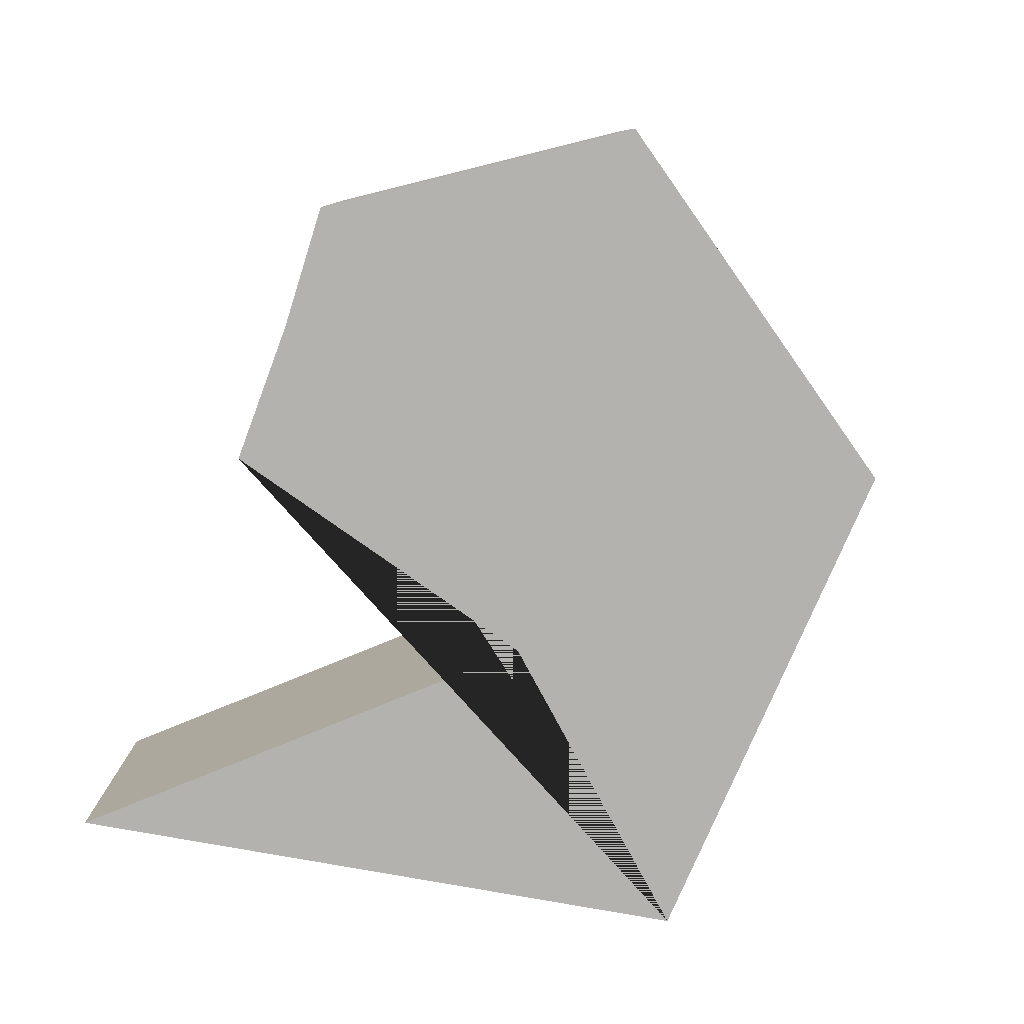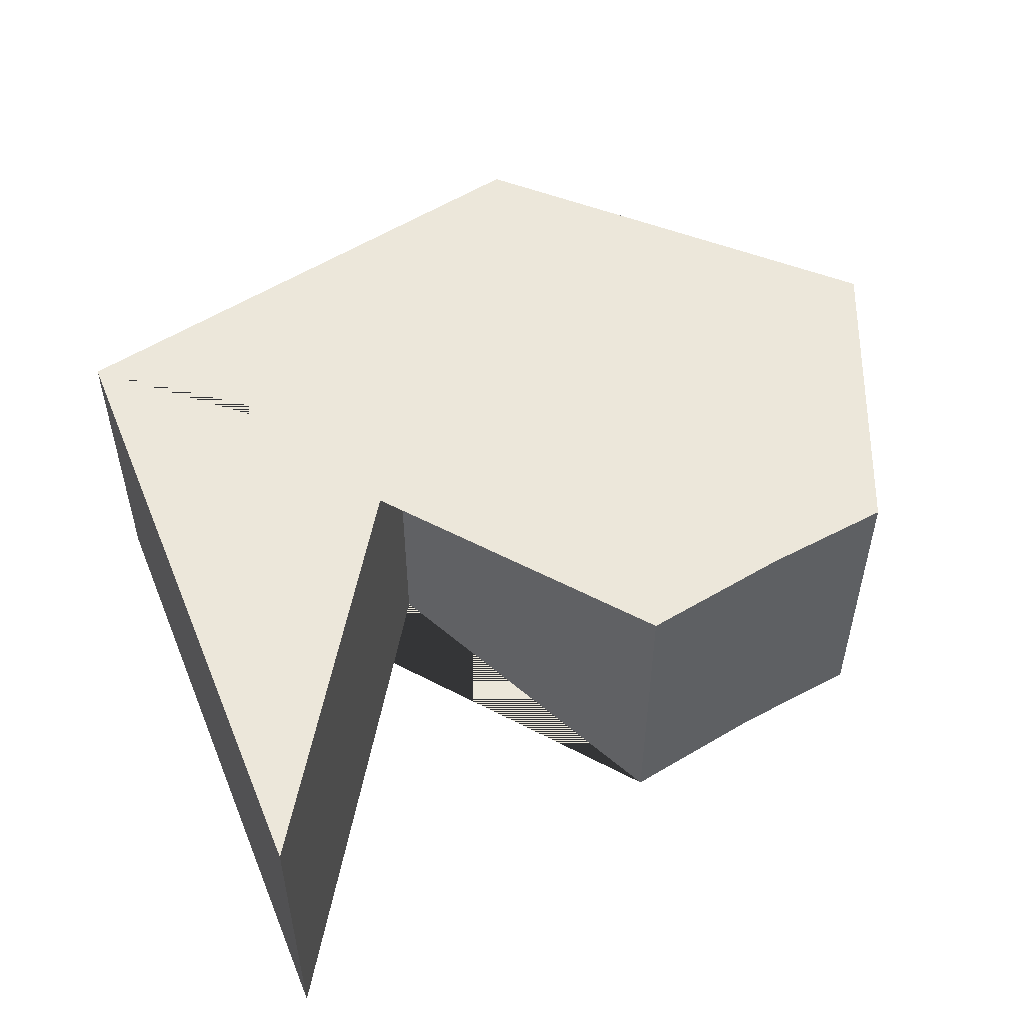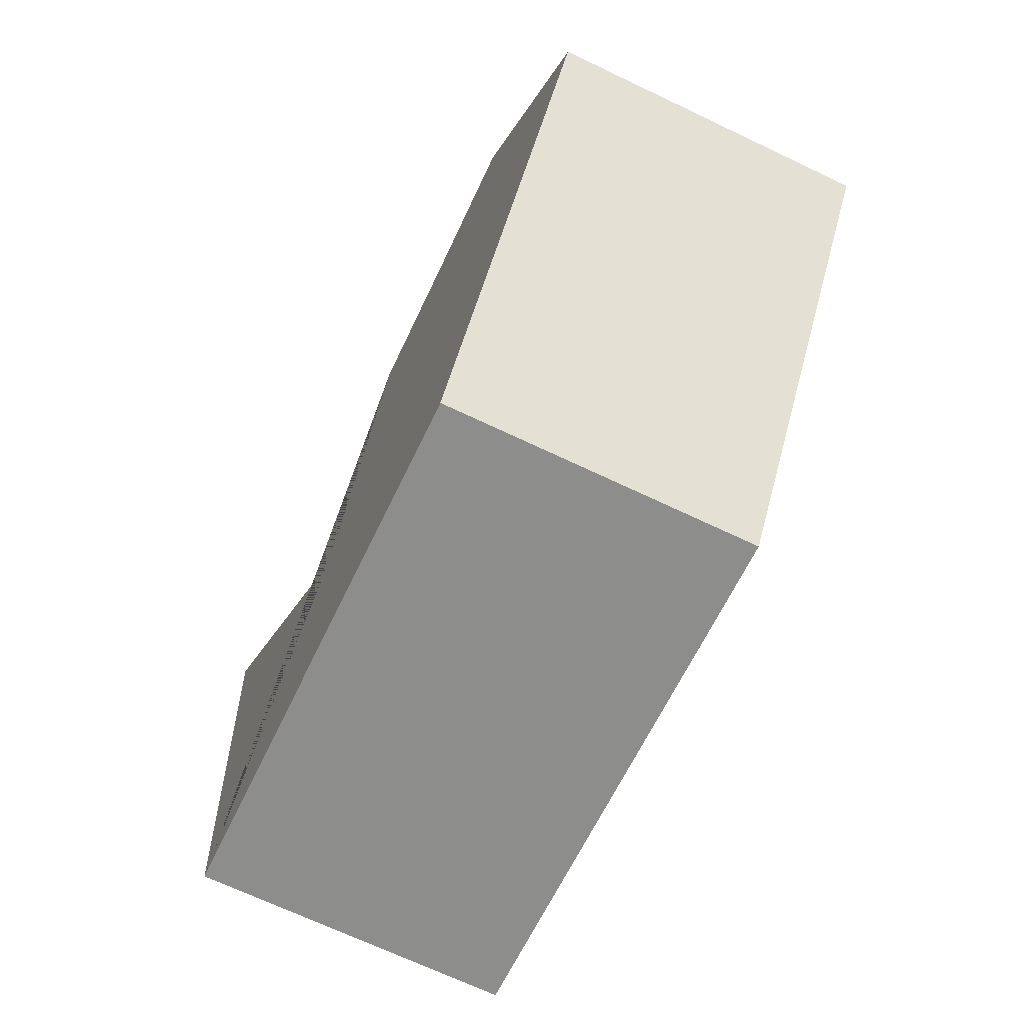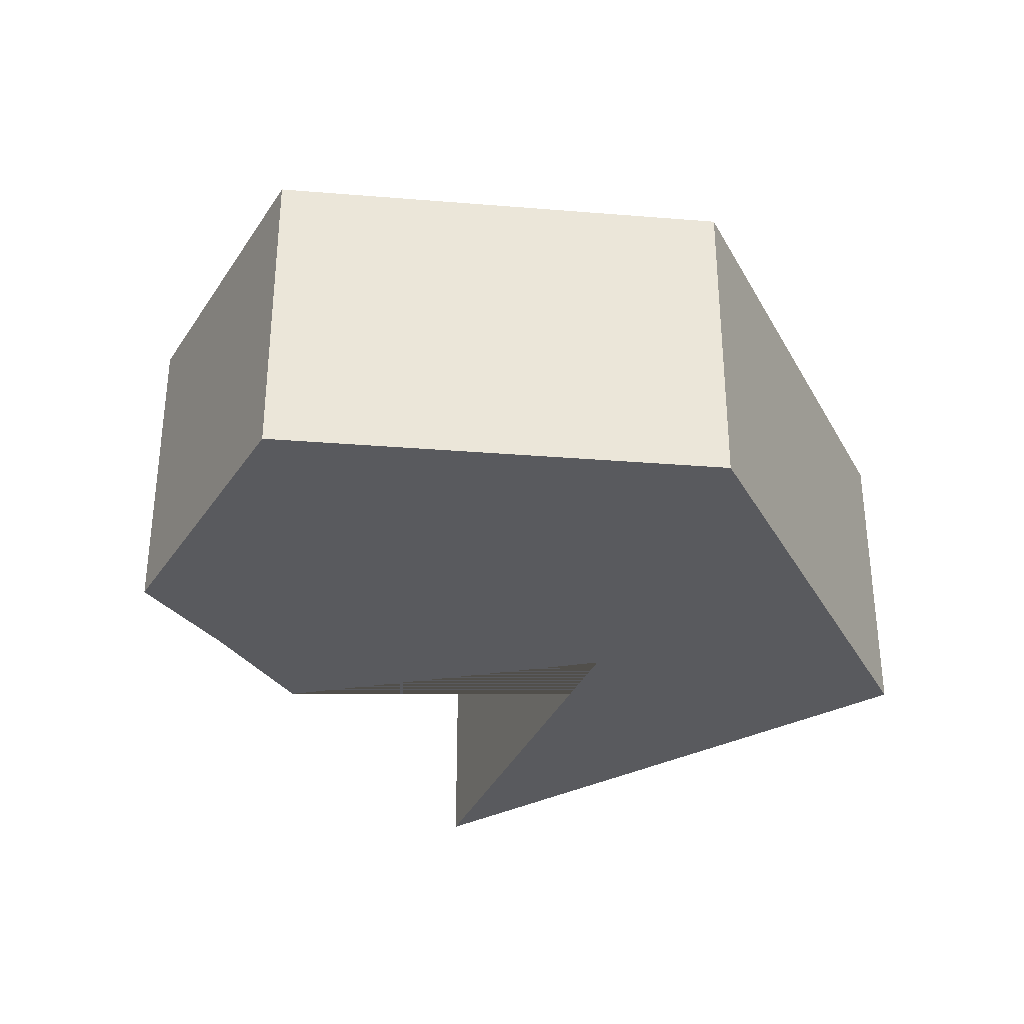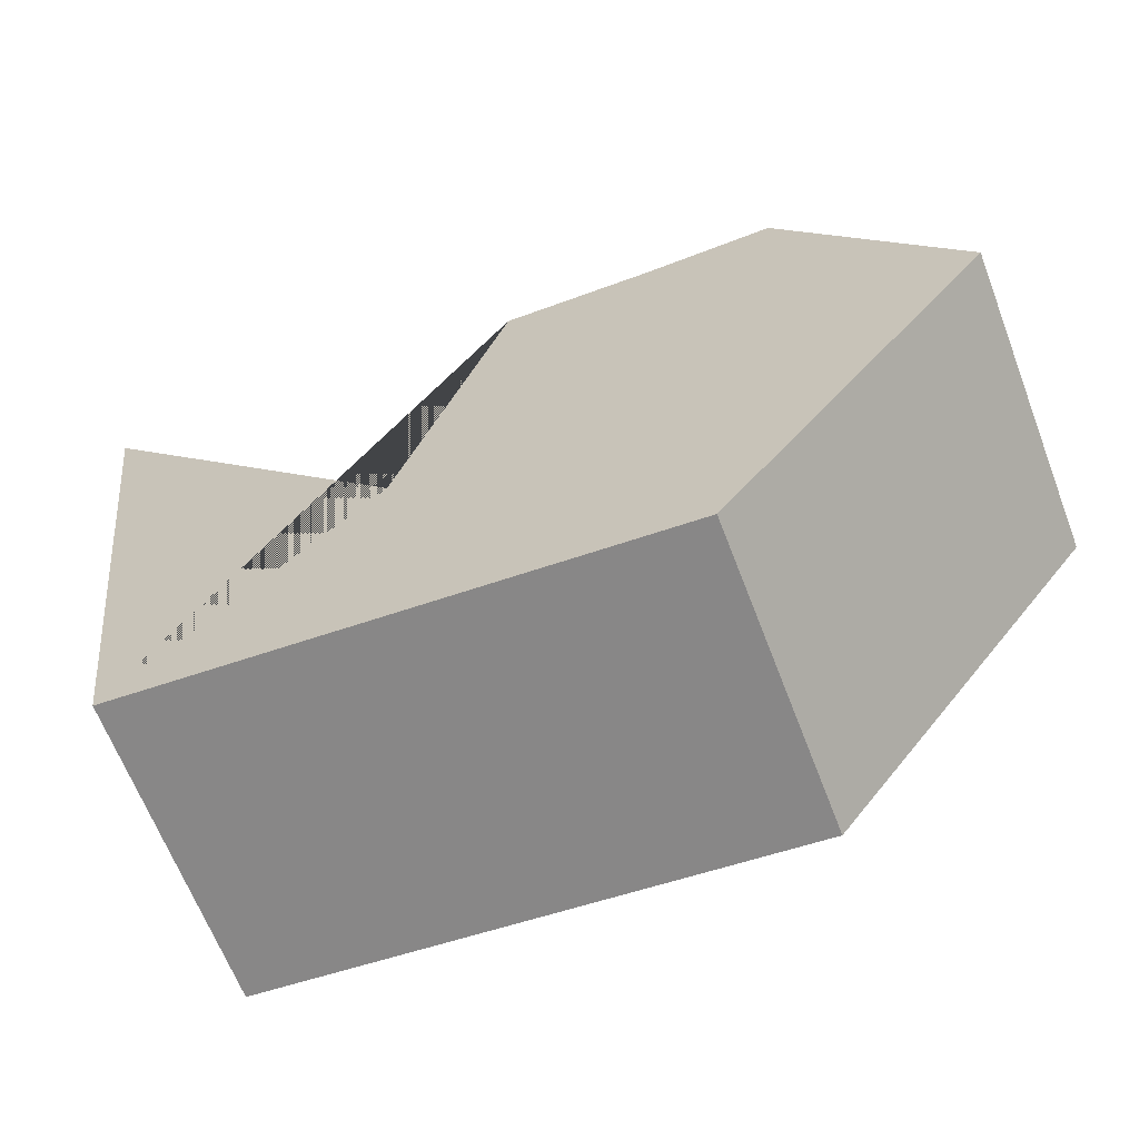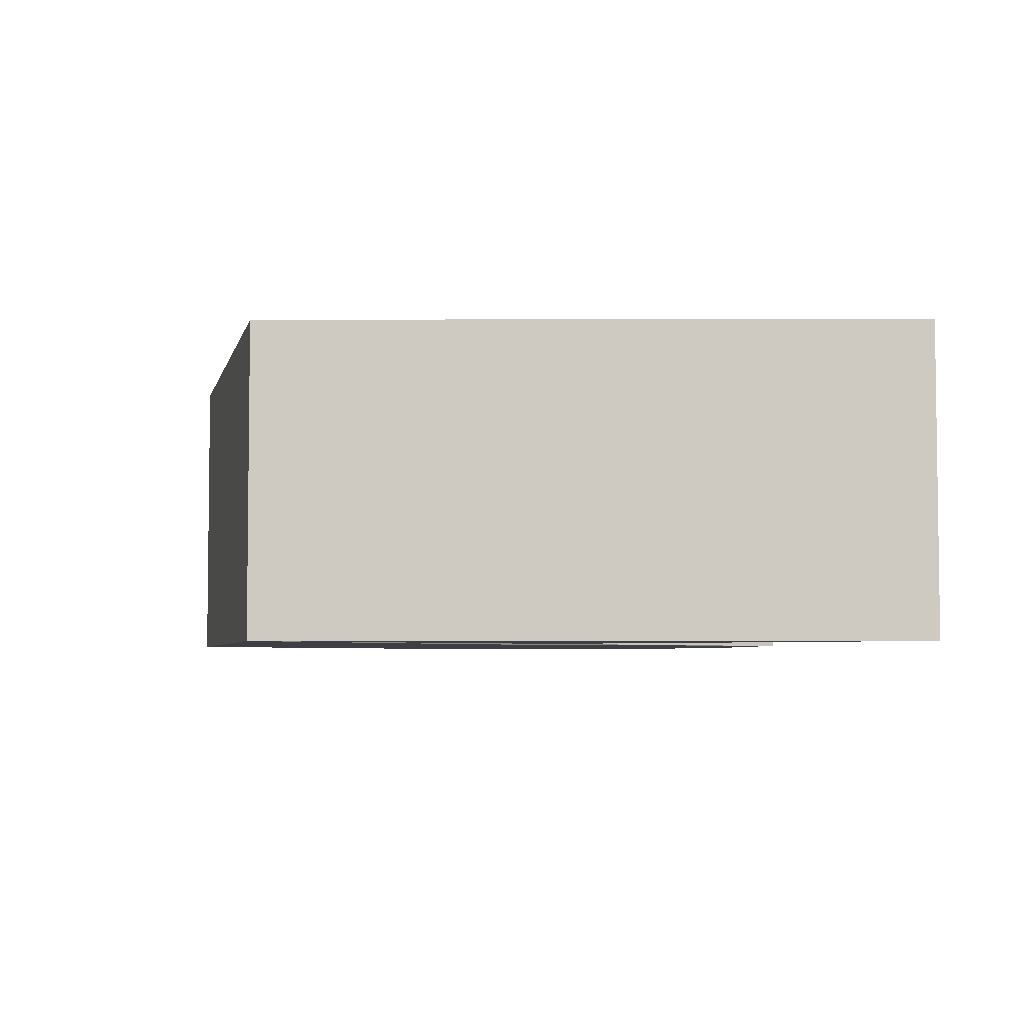
<metadata>
{"format":"obj","ext":"obj","renderer":"f3d","projection":"perspective","resolution":1024,"background":"white","views":[{"elev":-79.7,"azim":72.1,"up":"+Y"},{"elev":51.7,"azim":-30.0,"up":"+Y"},{"elev":-69.7,"azim":64.6,"up":"+Z"},{"elev":-31.5,"azim":120.2,"up":"+Y"},{"elev":-65.3,"azim":21.0,"up":"+Z"},{"elev":-4.5,"azim":-97.2,"up":"+Y"}]}
</metadata>
<code>
o Куб_Куб.001
v 0.08102 0 -0.02036
v 0.08102 0.04393 -0.02036
v 0.0178 0 -0.01379
v 0.0178 0.04393 -0.01379
v 0.1212 0 -0.02124
v 0.1212 0.04393 -0.02124
v 0.108 0 -0.1139
v 0.108 0.04393 -0.1139
v 0.06539 0 -0.07025
v 0.06539 0.04393 -0.07025
v 0.1466 0 -0.06224
v 0.1466 0.04393 -0.06224
v 0.03054 0 -0.1066
v 0.03054 0.04393 -0.1066
v 0.1025 0 -0.02137
v 0.1025 0.04393 -0.02137
f 9 10 4 3
f 13 14 8 7
f 11 12 6 5
f 15 16 2 1
f 13 7 11 5 15 1 9 3
f 14 4 10 2 16 6 12 8
f 7 8 12 11
f 1 2 10 9
f 5 6 16 15
f 3 4 14 13

</code>
